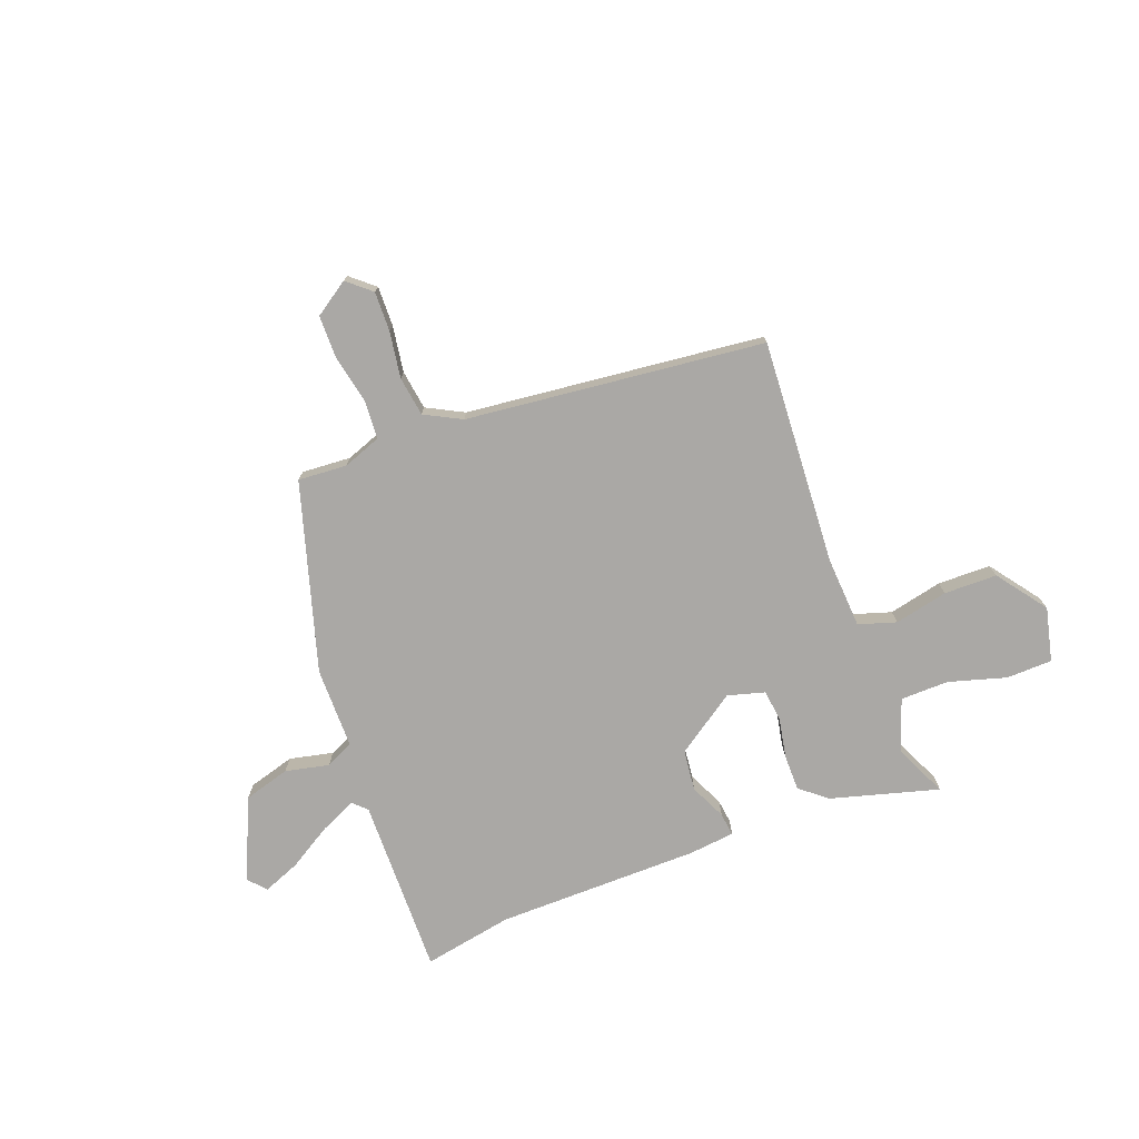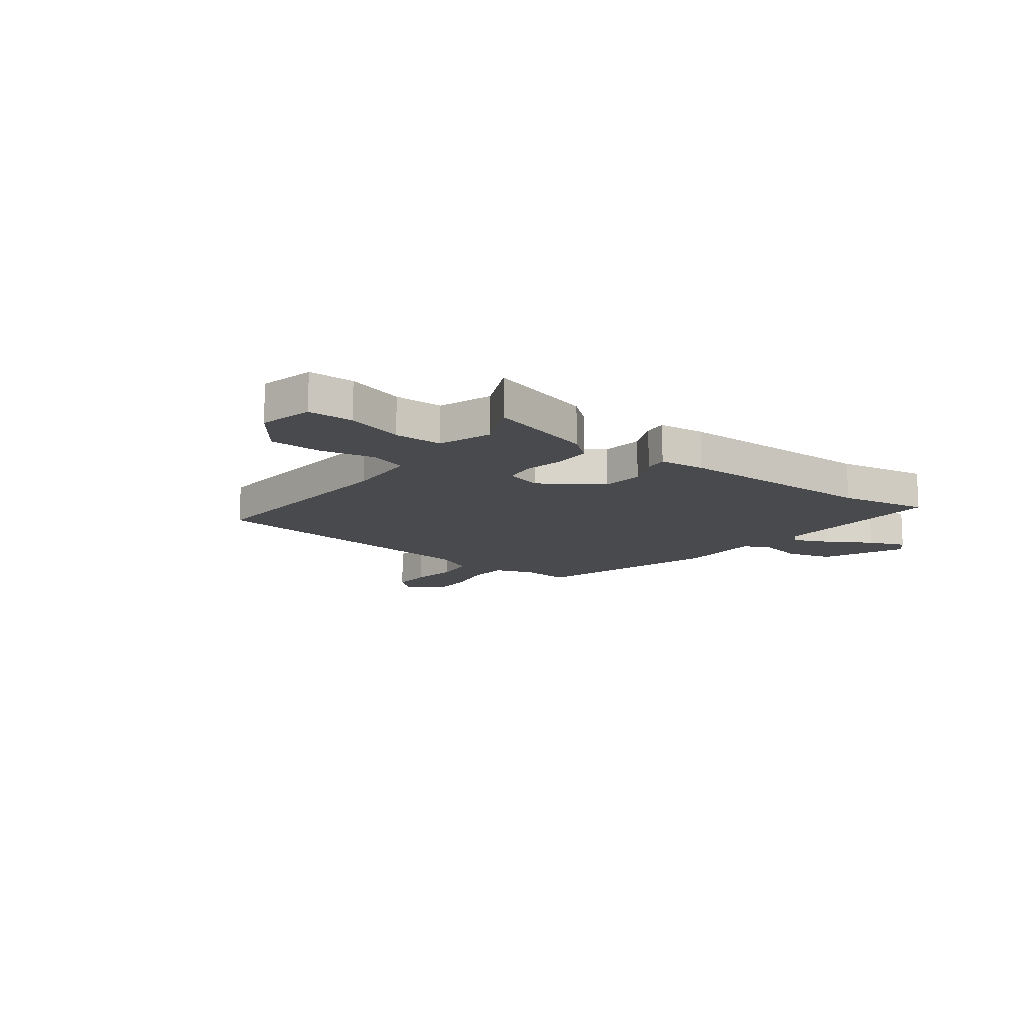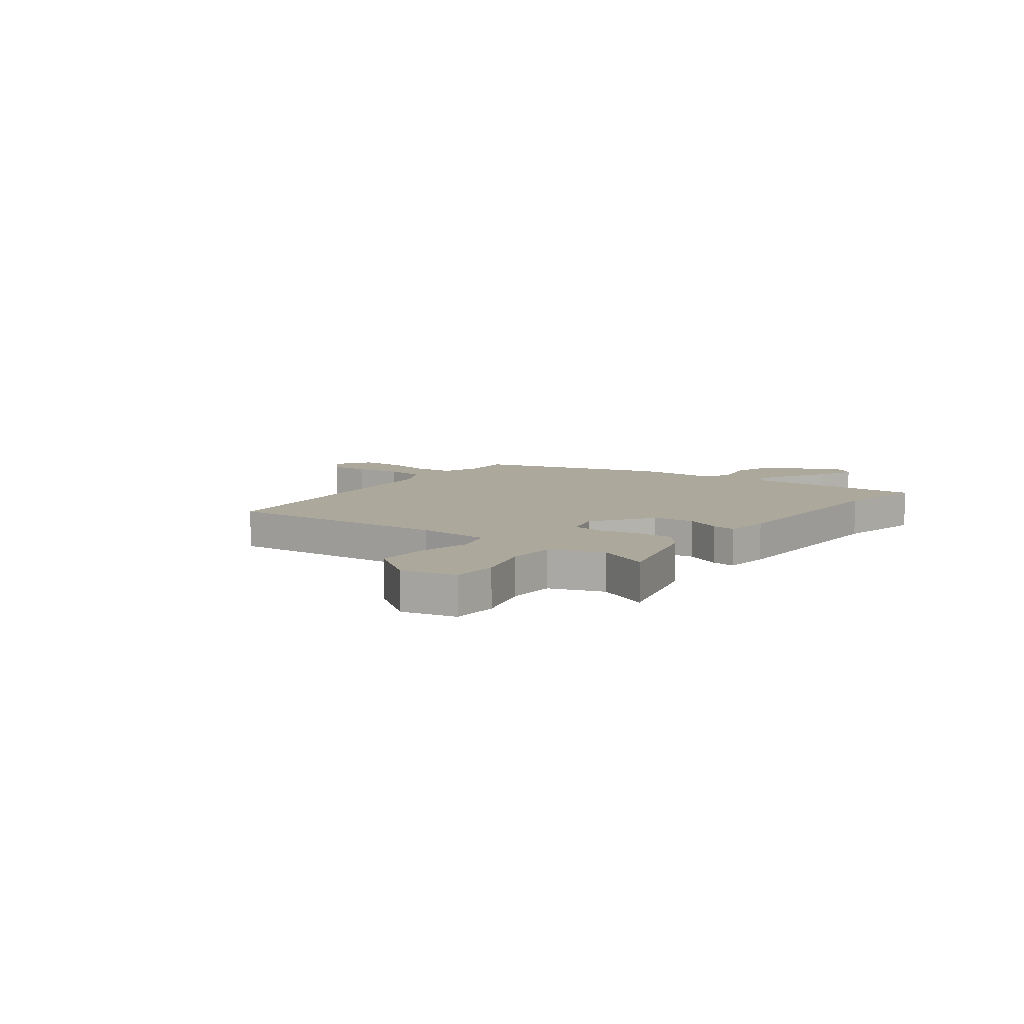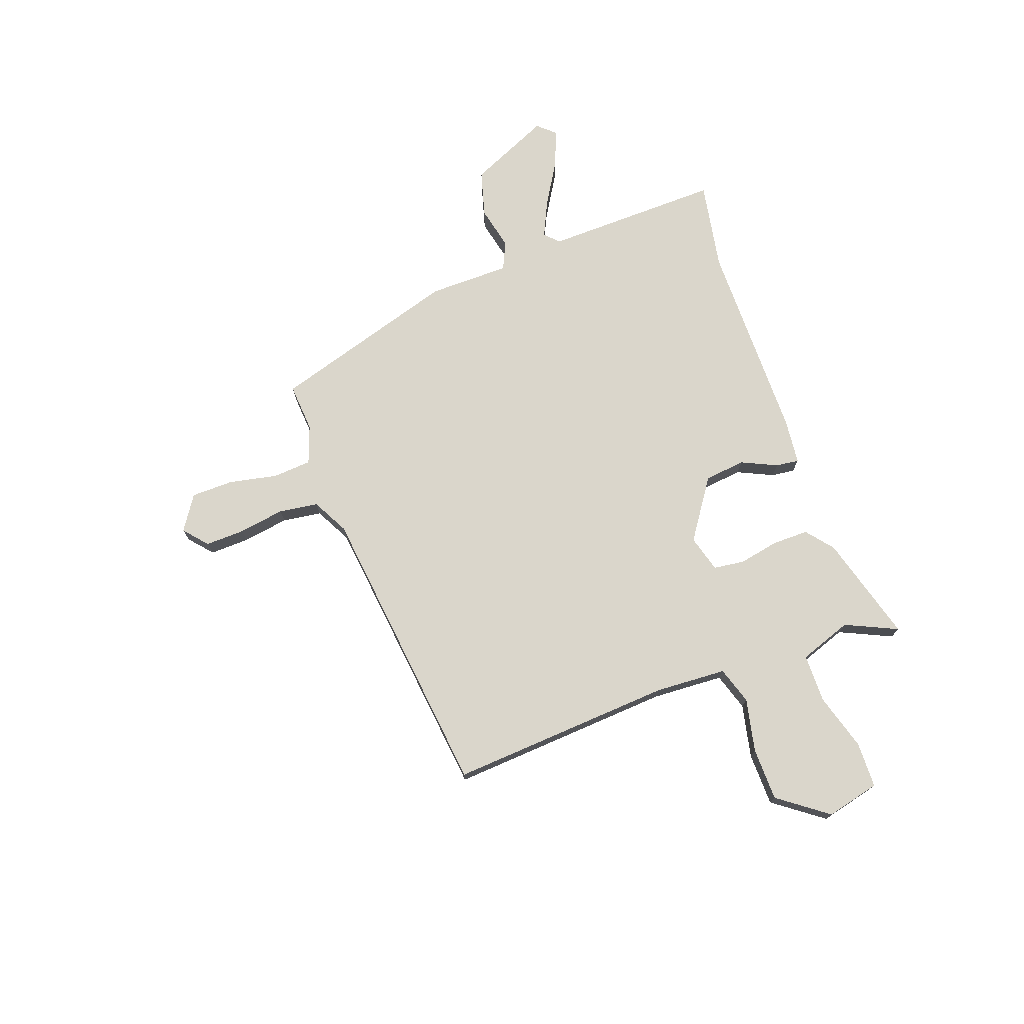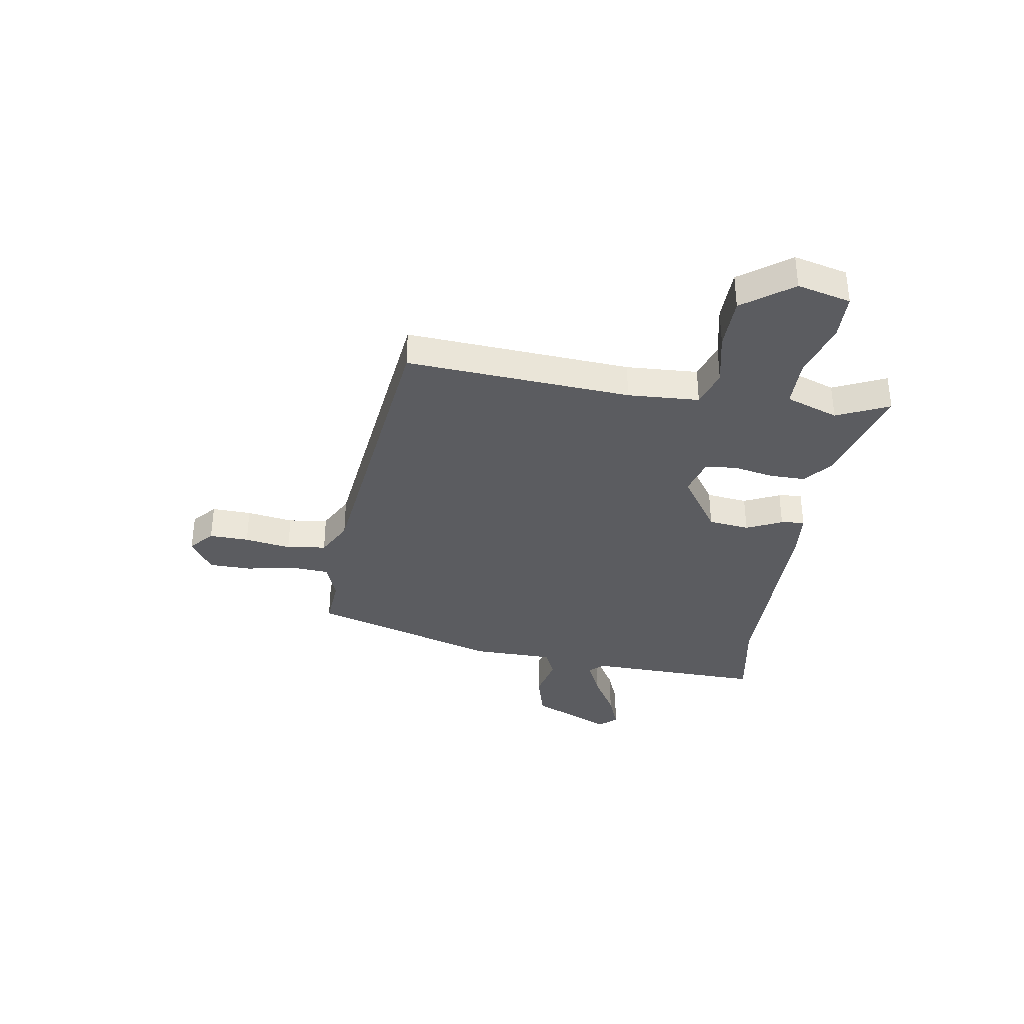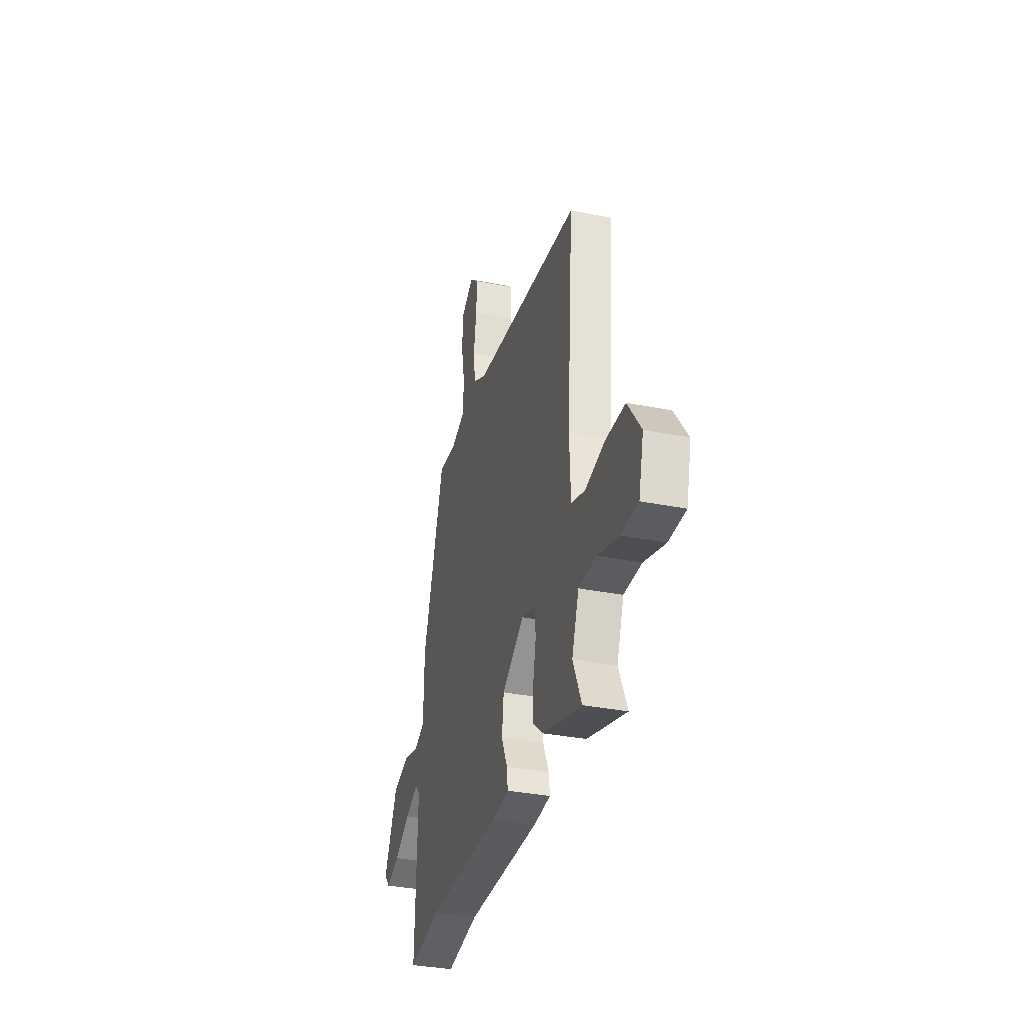
<metadata>
{"format":"obj","ext":"obj","renderer":"f3d","projection":"perspective","resolution":1024,"background":"white","views":[{"elev":-75.1,"azim":21.6,"up":"+Y"},{"elev":-13.4,"azim":143.6,"up":"+Y"},{"elev":8.5,"azim":127.6,"up":"+Y"},{"elev":73.9,"azim":70.8,"up":"+Y"},{"elev":-35.3,"azim":81.4,"up":"+Y"},{"elev":-33.7,"azim":74.7,"up":"+Z"}]}
</metadata>
<code>
v 0.502 0.07 0.408
v 0.469 0.07 -0.024
v 0.475 0.07 -0.162
v 0.547 0.07 -0.186
v 0.65 0.07 -0.165
v 0.752 0.07 -0.168
v 0.821 0.07 -0.264
v 0.795 0.07 -0.367
v 0.707 0.07 -0.368
v 0.597 0.07 -0.334
v 0.504 0.07 -0.334
v 0.467 0.07 -0.435
v 0.512 0.07 -0.536
v 0.306 0.07 -0.475
v 0.255 0.07 -0.432
v 0.256 0.07 -0.362
v 0.272 0.07 -0.285
v 0.265 0.07 -0.225
v 0.194 0.07 -0.204
v 0.078 0.07 -0.281
v 0.068 0.07 -0.36
v 0.099 0.07 -0.429
v 0.104 0.07 -0.474
v 0.016 0.07 -0.482
v -0.376 0.07 -0.479
v -0.548 0.07 -0.508
v -0.537 0.07 -0.166
v -0.563 0.07 -0.14
v -0.632 0.07 -0.171
v -0.716 0.07 -0.22
v -0.787 0.07 -0.247
v -0.817 0.07 -0.213
v -0.745 0.07 -0.057
v -0.656 0.07 -0.033
v -0.572 0.07 -0.053
v -0.518 0.07 -0.029
v -0.515 0.07 0.128
v -0.402 0.07 0.488
v -0.308 0.07 0.48
v -0.234 0.07 0.506
v -0.228 0.07 0.581
v -0.246 0.07 0.674
v -0.244 0.07 0.756
v -0.177 0.07 0.799
v -0.132 0.07 0.759
v -0.135 0.07 0.683
v -0.15 0.07 0.594
v -0.14 0.07 0.518
v -0.07 0.07 0.48
v 0.502 0 0.408
v 0.469 0 -0.024
v 0.475 0 -0.162
v 0.547 0 -0.186
v 0.65 0 -0.165
v 0.752 0 -0.168
v 0.821 0 -0.264
v 0.795 0 -0.367
v 0.707 0 -0.368
v 0.597 0 -0.334
v 0.504 0 -0.334
v 0.467 0 -0.435
v 0.512 0 -0.536
v 0.306 0 -0.475
v 0.255 0 -0.432
v 0.256 0 -0.362
v 0.272 0 -0.285
v 0.265 0 -0.225
v 0.194 0 -0.204
v 0.078 0 -0.281
v 0.068 0 -0.36
v 0.099 0 -0.429
v 0.104 0 -0.474
v 0.016 0 -0.482
v -0.376 0 -0.479
v -0.548 0 -0.508
v -0.537 0 -0.166
v -0.563 0 -0.14
v -0.632 0 -0.171
v -0.716 0 -0.22
v -0.787 0 -0.247
v -0.817 0 -0.213
v -0.745 0 -0.057
v -0.656 0 -0.033
v -0.572 0 -0.053
v -0.518 0 -0.029
v -0.515 0 0.128
v -0.402 0 0.488
v -0.308 0 0.48
v -0.234 0 0.506
v -0.228 0 0.581
v -0.246 0 0.674
v -0.244 0 0.756
v -0.177 0 0.799
v -0.132 0 0.759
v -0.135 0 0.683
v -0.15 0 0.594
v -0.14 0 0.518
v -0.07 0 0.48
f 45 46 47
f 44 45 47
f 43 44 47
f 42 43 47
f 41 42 47
f 40 41 47 48
f 39 40 48 49
f 36 37 38 39
f 33 34 35
f 32 33 35
f 31 32 35
f 30 31 35
f 29 30 35
f 28 29 35 36
f 49 1 2
f 39 49 2
f 36 39 2
f 28 36 2
f 27 28 2
f 23 24 25
f 22 23 25
f 21 22 25
f 25 26 27
f 21 25 27
f 20 21 27
f 15 16 17
f 14 15 17
f 13 14 17
f 12 13 17
f 11 12 17 18
f 10 11 18
f 8 9 10
f 7 8 10
f 6 7 10
f 5 6 10
f 4 5 10
f 3 4 10 18
f 2 3 18 19
f 19 20 27
f 2 19 27
f 96 95 94
f 96 94 93
f 96 93 92
f 96 92 91
f 96 91 90
f 97 96 90 89
f 98 97 89 88
f 88 87 86 85
f 84 83 82
f 84 82 81
f 84 81 80
f 84 80 79
f 84 79 78
f 85 84 78 77
f 51 50 98
f 51 98 88
f 51 88 85
f 51 85 77
f 51 77 76
f 74 73 72
f 74 72 71
f 74 71 70
f 76 75 74
f 76 74 70
f 76 70 69
f 66 65 64
f 66 64 63
f 66 63 62
f 66 62 61
f 67 66 61 60
f 67 60 59
f 59 58 57
f 59 57 56
f 59 56 55
f 59 55 54
f 59 54 53
f 67 59 53 52
f 68 67 52 51
f 76 69 68
f 76 68 51
f 1 50 51 2
f 2 51 52 3
f 3 52 53 4
f 4 53 54 5
f 5 54 55 6
f 6 55 56 7
f 7 56 57 8
f 8 57 58 9
f 9 58 59 10
f 10 59 60 11
f 11 60 61 12
f 12 61 62 13
f 13 62 63 14
f 14 63 64 15
f 15 64 65 16
f 16 65 66 17
f 17 66 67 18
f 18 67 68 19
f 19 68 69 20
f 20 69 70 21
f 21 70 71 22
f 22 71 72 23
f 23 72 73 24
f 24 73 74 25
f 25 74 75 26
f 26 75 76 27
f 27 76 77 28
f 28 77 78 29
f 29 78 79 30
f 30 79 80 31
f 31 80 81 32
f 32 81 82 33
f 33 82 83 34
f 34 83 84 35
f 35 84 85 36
f 36 85 86 37
f 37 86 87 38
f 38 87 88 39
f 39 88 89 40
f 40 89 90 41
f 41 90 91 42
f 42 91 92 43
f 43 92 93 44
f 44 93 94 45
f 45 94 95 46
f 46 95 96 47
f 47 96 97 48
f 48 97 98 49
f 49 98 50 1

</code>
